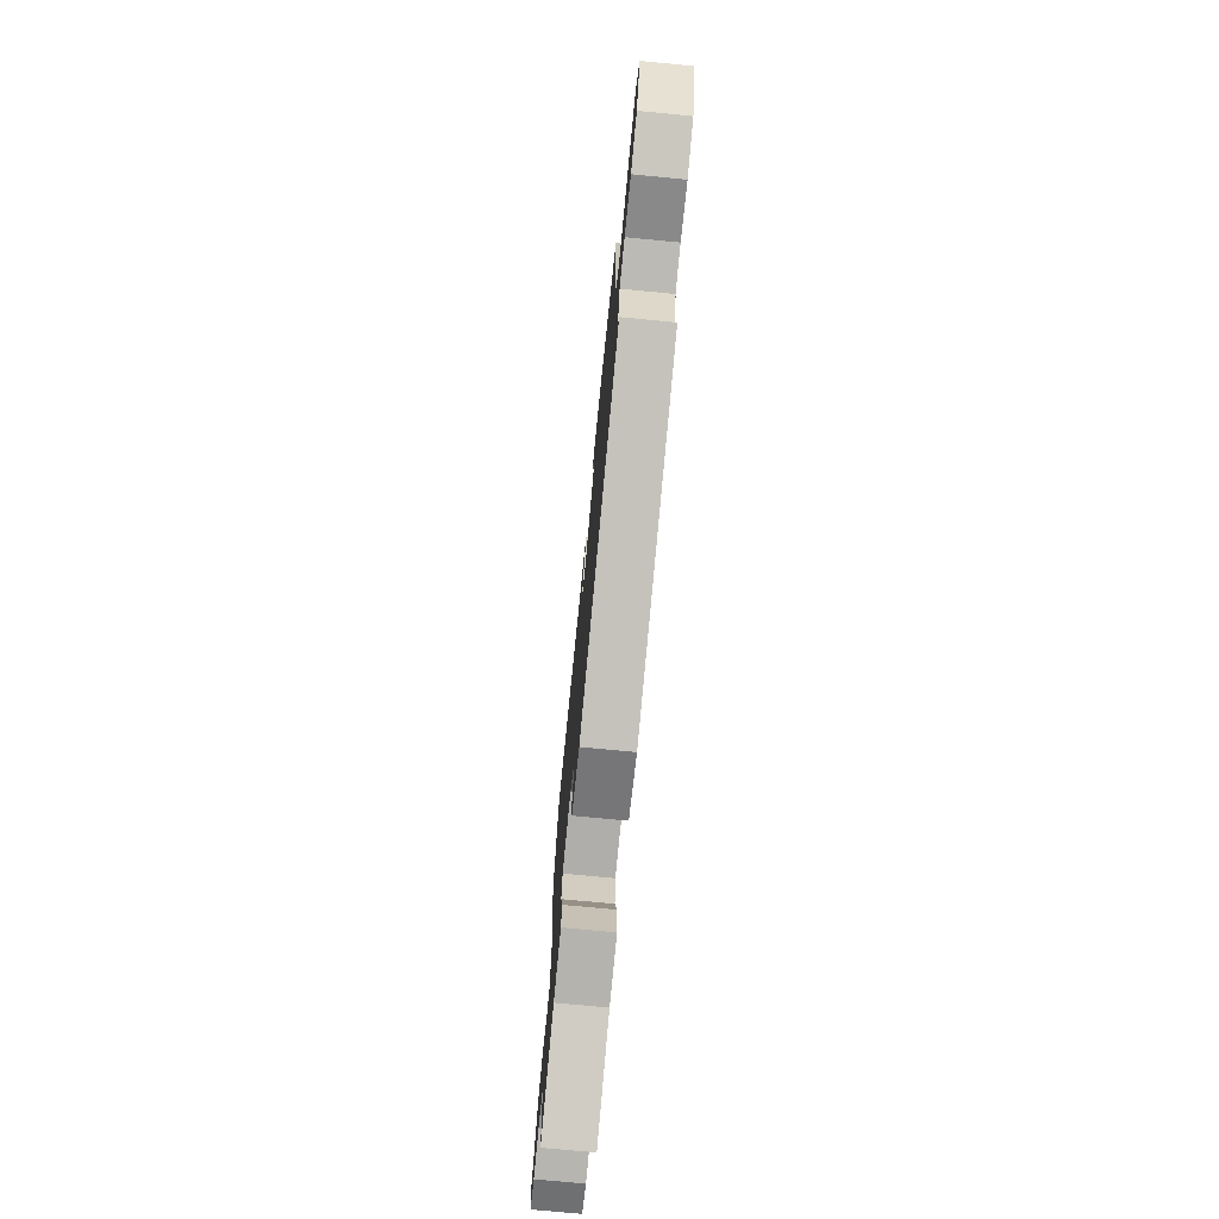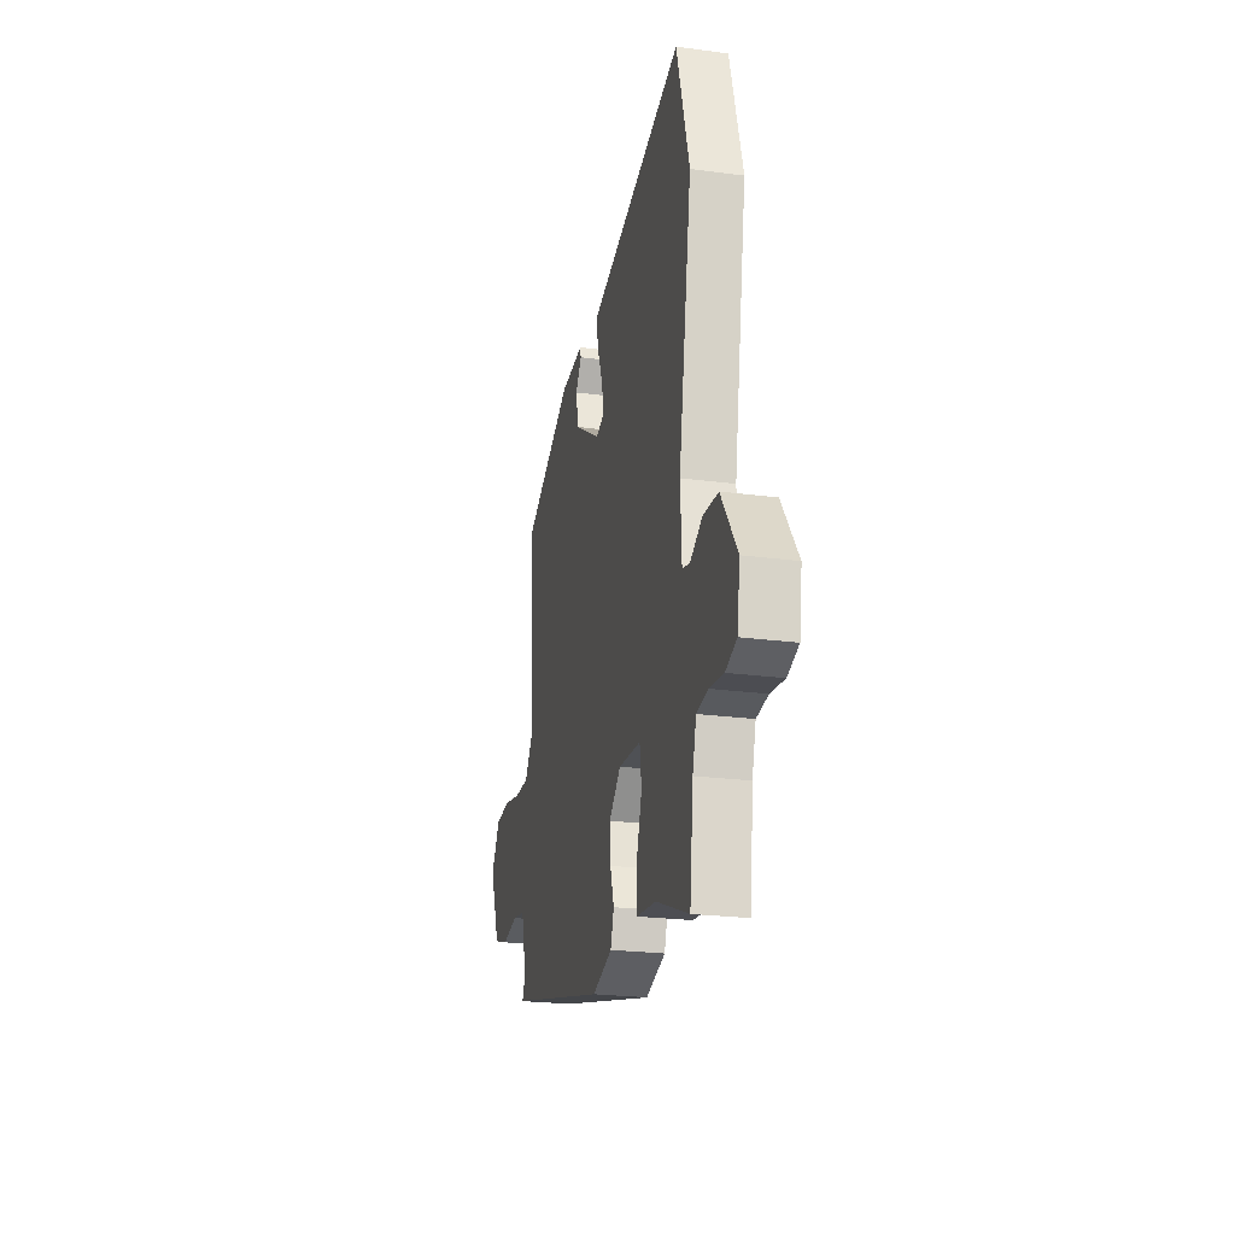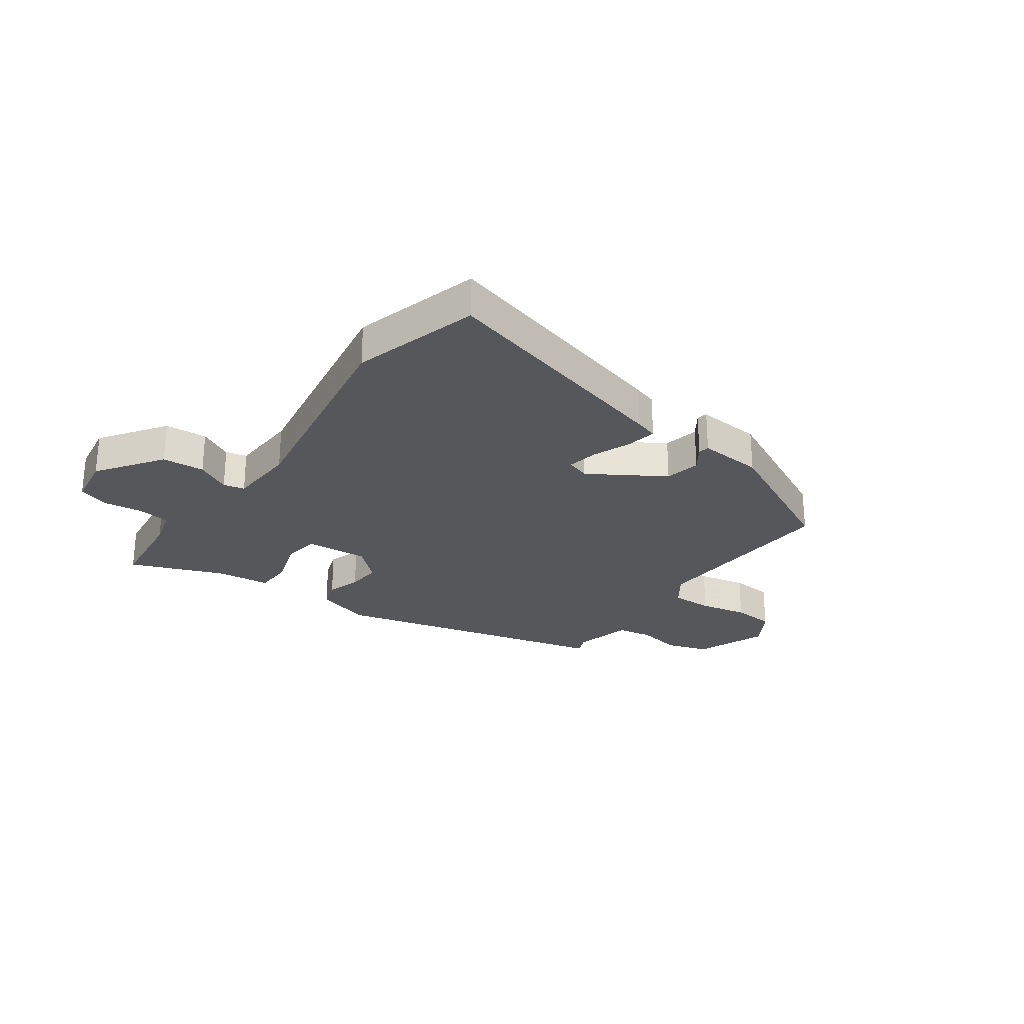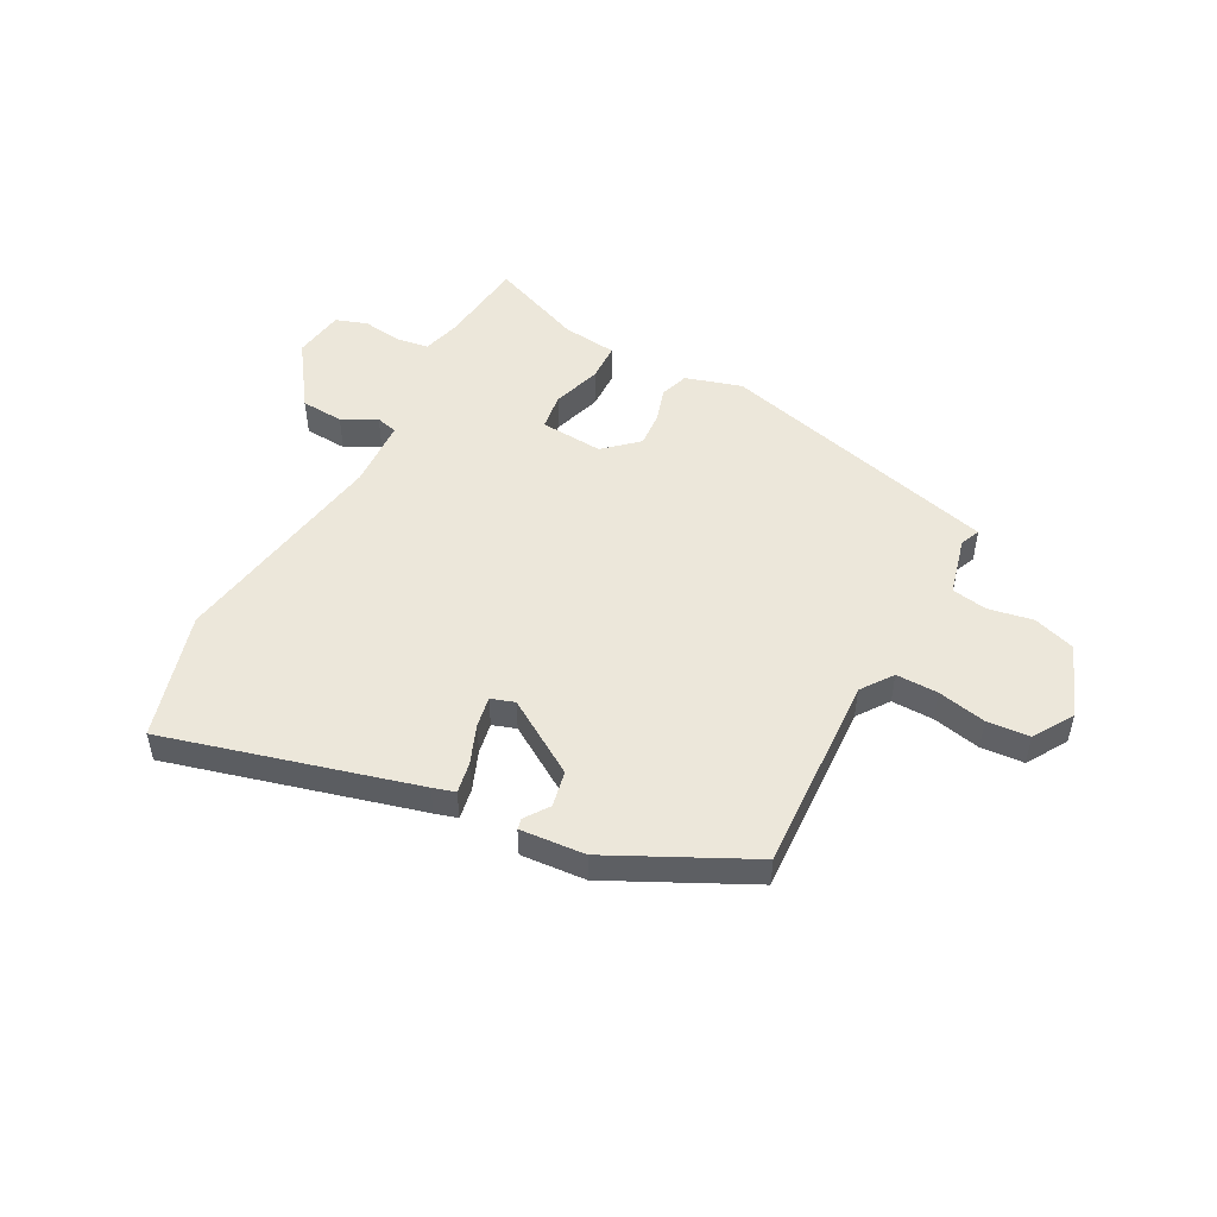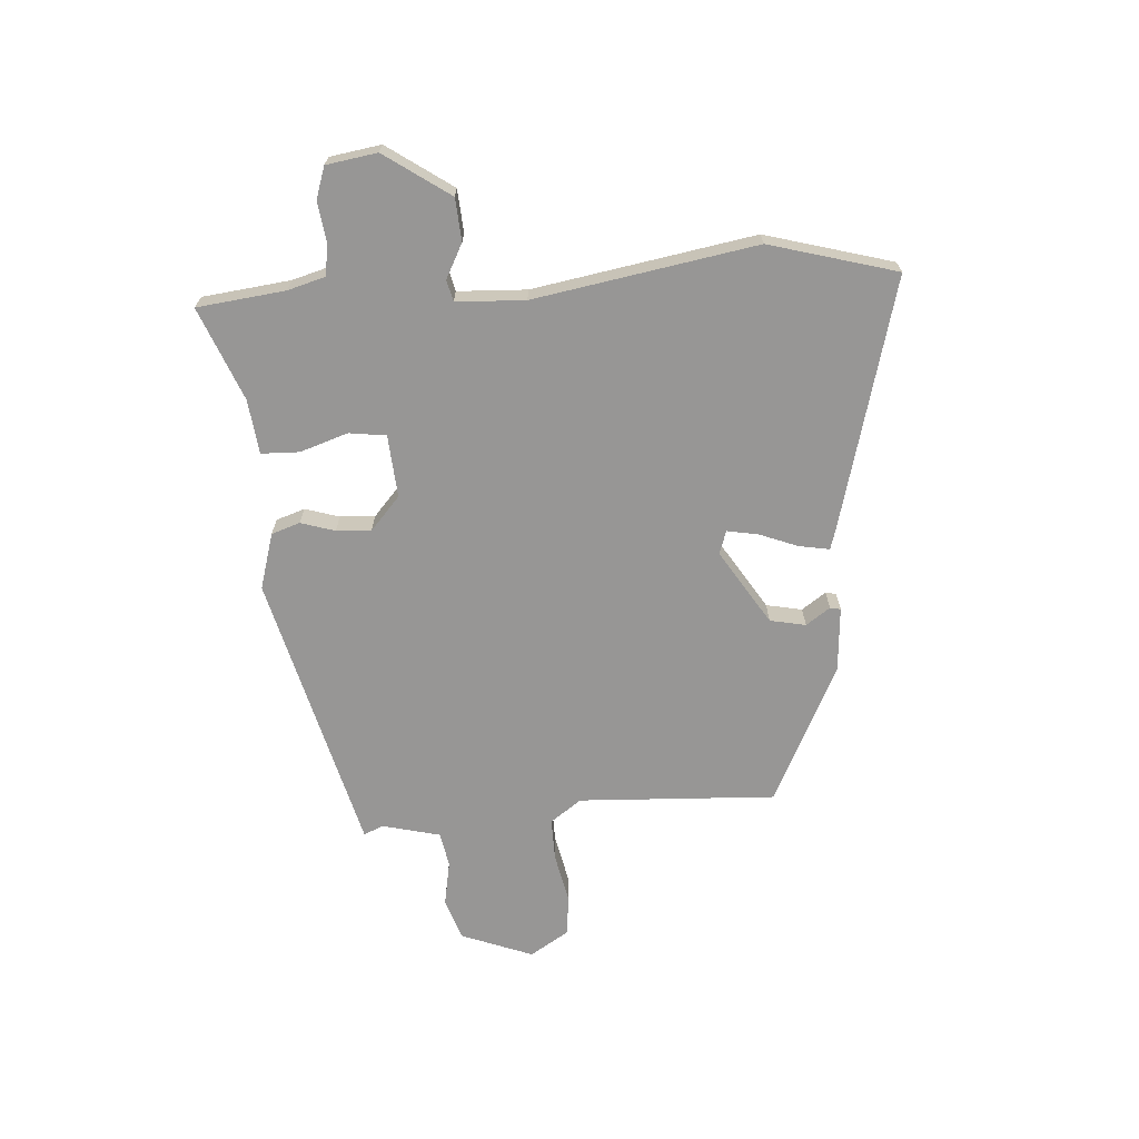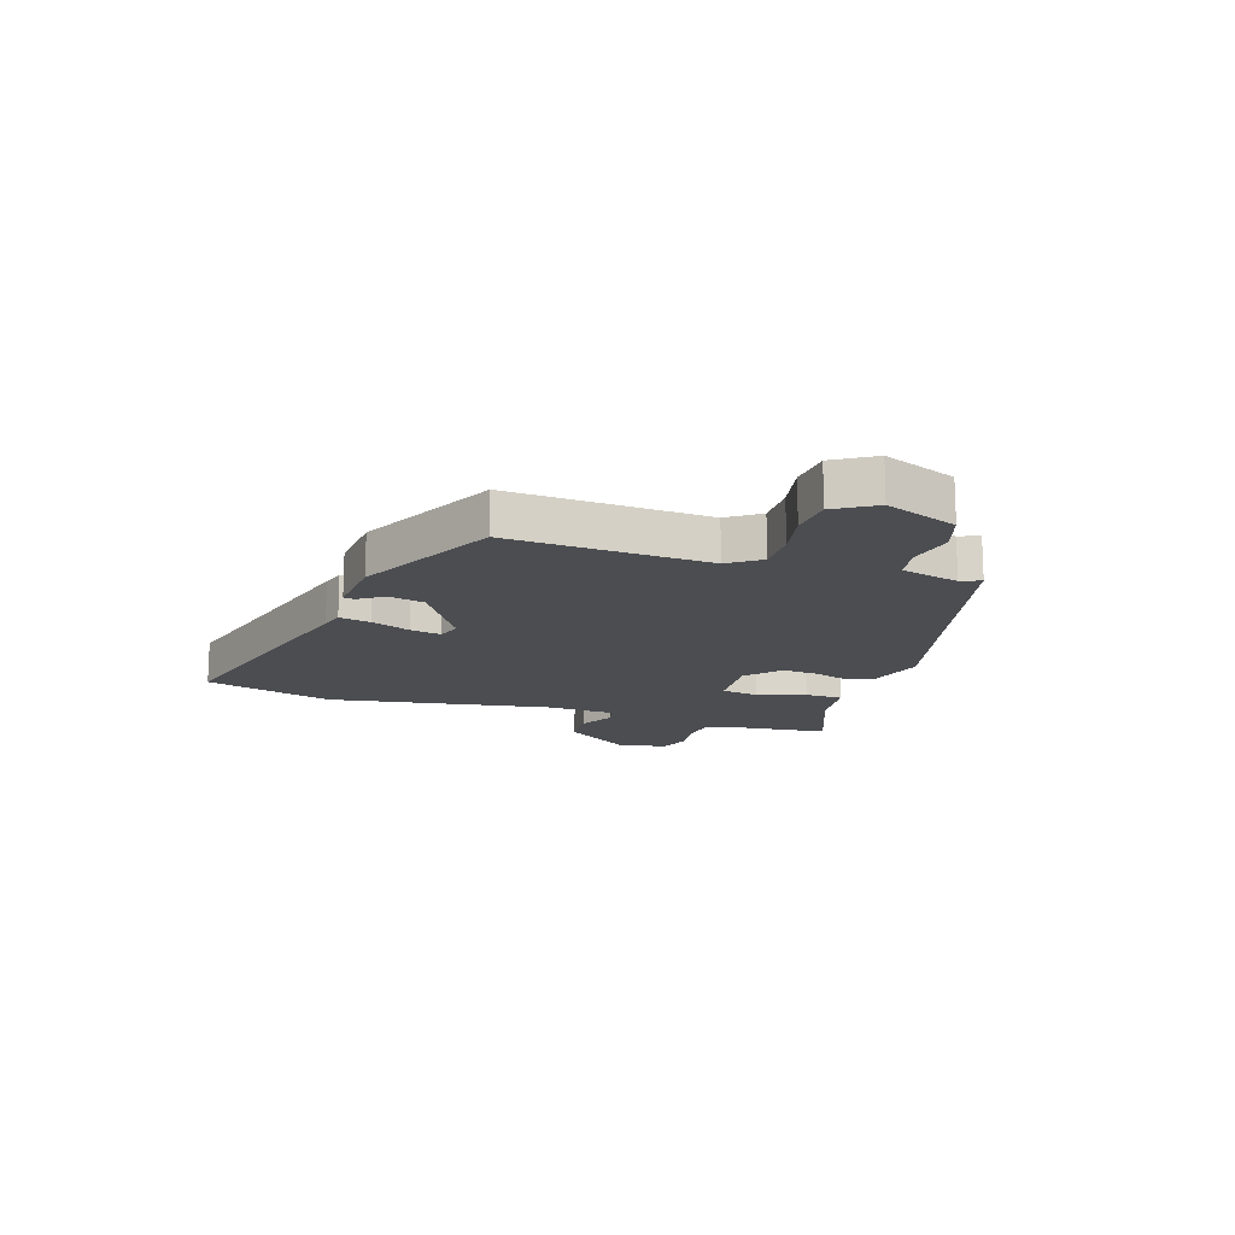
<metadata>
{"format":"obj","ext":"obj","renderer":"f3d","projection":"perspective","resolution":1024,"background":"white","views":[{"elev":-73.7,"azim":84.5,"up":"+Z"},{"elev":-23.6,"azim":-102.6,"up":"+Z"},{"elev":-26.5,"azim":-35.7,"up":"+Y"},{"elev":50.3,"azim":28.0,"up":"+Y"},{"elev":-68.0,"azim":-85.9,"up":"+Y"},{"elev":-15.6,"azim":71.7,"up":"+Y"}]}
</metadata>
<code>
v 0.494 0.07 0.354
v 0.476 0.07 0.001
v 0.516 0.07 -0.055
v 0.591 0.07 -0.054
v 0.677 0.07 -0.036
v 0.753 0.07 -0.042
v 0.797 0.07 -0.113
v 0.747 0.07 -0.242
v 0.672 0.07 -0.266
v 0.592 0.07 -0.251
v 0.529 0.07 -0.262
v 0.503 0.07 -0.366
v 0.518 0.07 -0.401
v 0.016 0.07 -0.528
v -0.084 0.07 -0.498
v -0.101 0.07 -0.447
v -0.082 0.07 -0.386
v -0.078 0.07 -0.324
v -0.137 0.07 -0.271
v -0.249 0.07 -0.279
v -0.258 0.07 -0.345
v -0.23 0.07 -0.431
v -0.232 0.07 -0.499
v -0.329 0.07 -0.51
v -0.495 0.07 -0.576
v -0.513 0.07 -0.419
v -0.532 0.07 -0.351
v -0.59 0.07 -0.343
v -0.66 0.07 -0.352
v -0.716 0.07 -0.333
v -0.73 0.07 -0.242
v -0.649 0.07 -0.126
v -0.573 0.07 -0.121
v -0.512 0.07 -0.153
v -0.474 0.07 -0.144
v -0.468 0.07 -0.021
v -0.535 0.07 0.375
v -0.471 0.07 0.602
v -0.026 0.07 0.482
v 0.014 0.07 0.47
v 0.004 0.07 0.415
v -0.023 0.07 0.346
v -0.033 0.07 0.291
v 0.009 0.07 0.277
v 0.142 0.07 0.36
v 0.155 0.07 0.424
v 0.125 0.07 0.467
v 0.129 0.07 0.486
v 0.245 0.07 0.477
v 0.494 0 0.354
v 0.476 0 0.001
v 0.516 0 -0.055
v 0.591 0 -0.054
v 0.677 0 -0.036
v 0.753 0 -0.042
v 0.797 0 -0.113
v 0.747 0 -0.242
v 0.672 0 -0.266
v 0.592 0 -0.251
v 0.529 0 -0.262
v 0.503 0 -0.366
v 0.518 0 -0.401
v 0.016 0 -0.528
v -0.084 0 -0.498
v -0.101 0 -0.447
v -0.082 0 -0.386
v -0.078 0 -0.324
v -0.137 0 -0.271
v -0.249 0 -0.279
v -0.258 0 -0.345
v -0.23 0 -0.431
v -0.232 0 -0.499
v -0.329 0 -0.51
v -0.495 0 -0.576
v -0.513 0 -0.419
v -0.532 0 -0.351
v -0.59 0 -0.343
v -0.66 0 -0.352
v -0.716 0 -0.333
v -0.73 0 -0.242
v -0.649 0 -0.126
v -0.573 0 -0.121
v -0.512 0 -0.153
v -0.474 0 -0.144
v -0.468 0 -0.021
v -0.535 0 0.375
v -0.471 0 0.602
v -0.026 0 0.482
v 0.014 0 0.47
v 0.004 0 0.415
v -0.023 0 0.346
v -0.033 0 0.291
v 0.009 0 0.277
v 0.142 0 0.36
v 0.155 0 0.424
v 0.125 0 0.467
v 0.129 0 0.486
v 0.245 0 0.477
f 49 1 2
f 48 49 2
f 47 48 2
f 46 47 2
f 45 46 2 3
f 44 45 3
f 43 44 3
f 40 41 42
f 39 40 42
f 38 39 42
f 37 38 42
f 36 37 42
f 35 36 42 43
f 32 33 34
f 31 32 34
f 30 31 34
f 29 30 34
f 28 29 34
f 27 28 34 35
f 26 27 35 43
f 24 25 26
f 23 24 26
f 22 23 26
f 21 22 26
f 20 21 26
f 15 16 17
f 14 15 17
f 13 14 17
f 12 13 17
f 11 12 17 18
f 10 11 18 19
f 8 9 10
f 7 8 10
f 6 7 10
f 5 6 10
f 4 5 10
f 3 4 10 19
f 20 26 43
f 3 19 20 43
f 51 50 98
f 51 98 97
f 51 97 96
f 51 96 95
f 52 51 95 94
f 52 94 93
f 52 93 92
f 91 90 89
f 91 89 88
f 91 88 87
f 91 87 86
f 91 86 85
f 92 91 85 84
f 83 82 81
f 83 81 80
f 83 80 79
f 83 79 78
f 83 78 77
f 84 83 77 76
f 92 84 76 75
f 75 74 73
f 75 73 72
f 75 72 71
f 75 71 70
f 75 70 69
f 66 65 64
f 66 64 63
f 66 63 62
f 66 62 61
f 67 66 61 60
f 68 67 60 59
f 59 58 57
f 59 57 56
f 59 56 55
f 59 55 54
f 59 54 53
f 68 59 53 52
f 92 75 69
f 92 69 68 52
f 1 50 51 2
f 2 51 52 3
f 3 52 53 4
f 4 53 54 5
f 5 54 55 6
f 6 55 56 7
f 7 56 57 8
f 8 57 58 9
f 9 58 59 10
f 10 59 60 11
f 11 60 61 12
f 12 61 62 13
f 13 62 63 14
f 14 63 64 15
f 15 64 65 16
f 16 65 66 17
f 17 66 67 18
f 18 67 68 19
f 19 68 69 20
f 20 69 70 21
f 21 70 71 22
f 22 71 72 23
f 23 72 73 24
f 24 73 74 25
f 25 74 75 26
f 26 75 76 27
f 27 76 77 28
f 28 77 78 29
f 29 78 79 30
f 30 79 80 31
f 31 80 81 32
f 32 81 82 33
f 33 82 83 34
f 34 83 84 35
f 35 84 85 36
f 36 85 86 37
f 37 86 87 38
f 38 87 88 39
f 39 88 89 40
f 40 89 90 41
f 41 90 91 42
f 42 91 92 43
f 43 92 93 44
f 44 93 94 45
f 45 94 95 46
f 46 95 96 47
f 47 96 97 48
f 48 97 98 49
f 49 98 50 1

</code>
